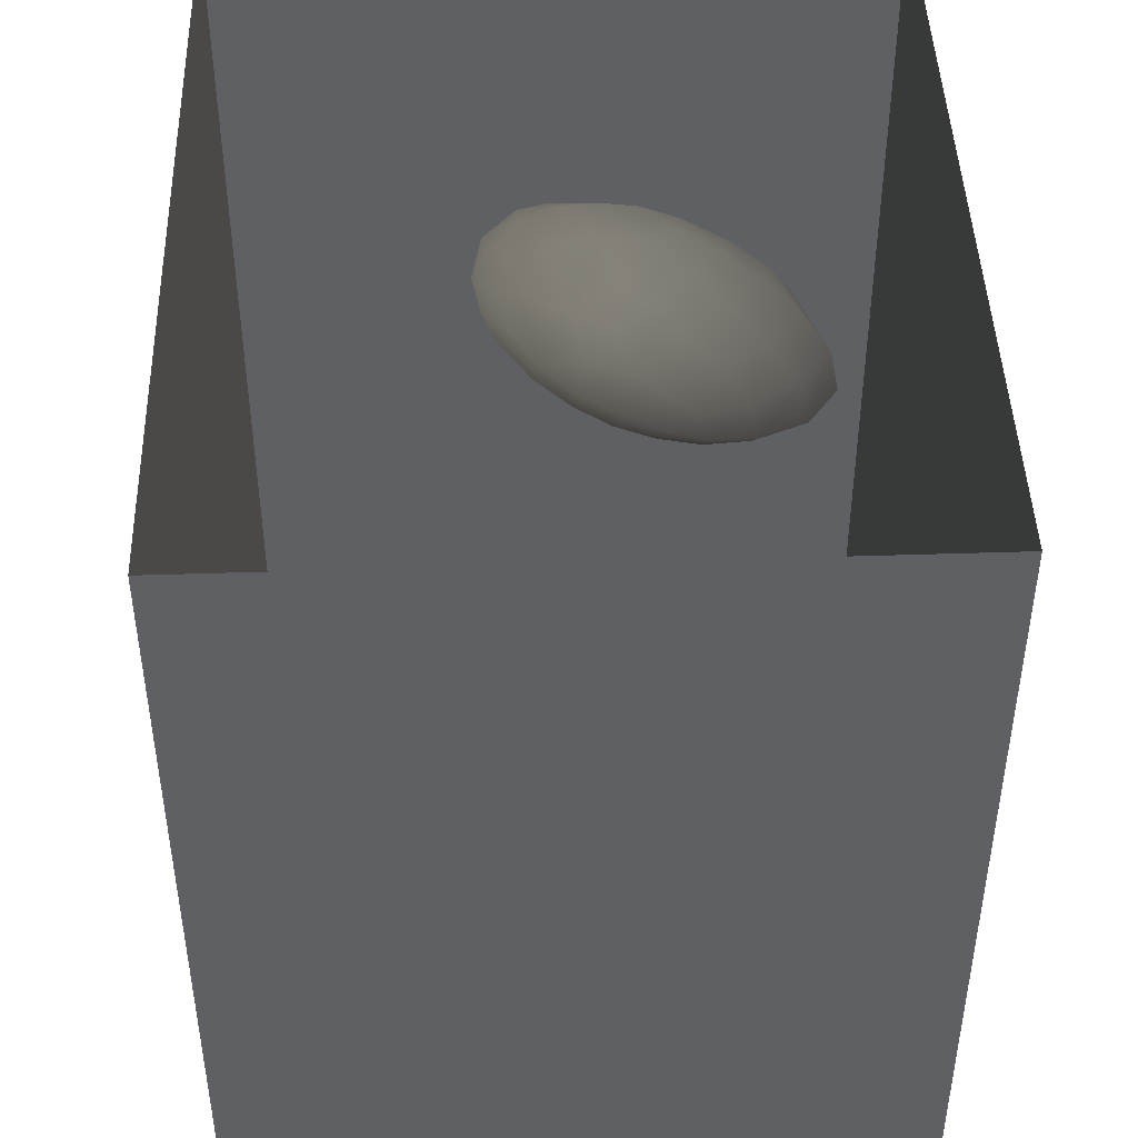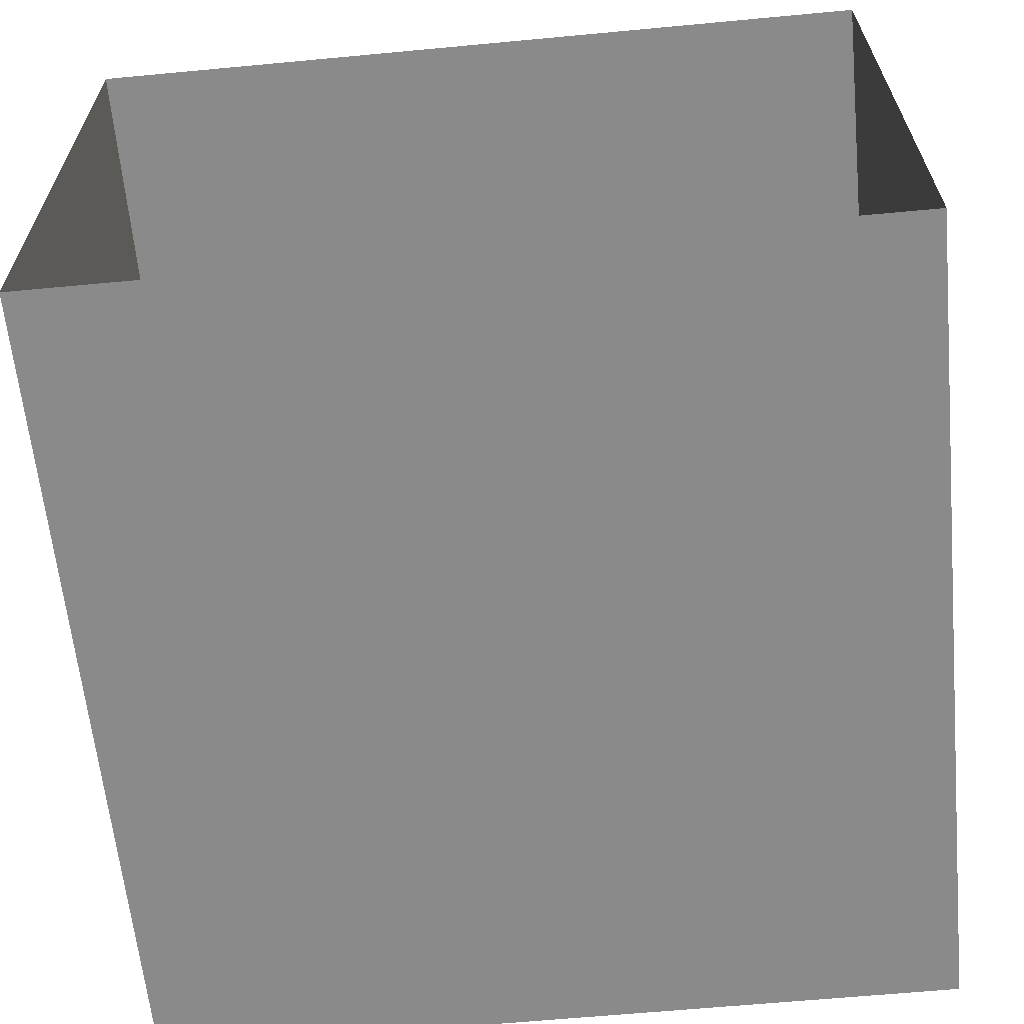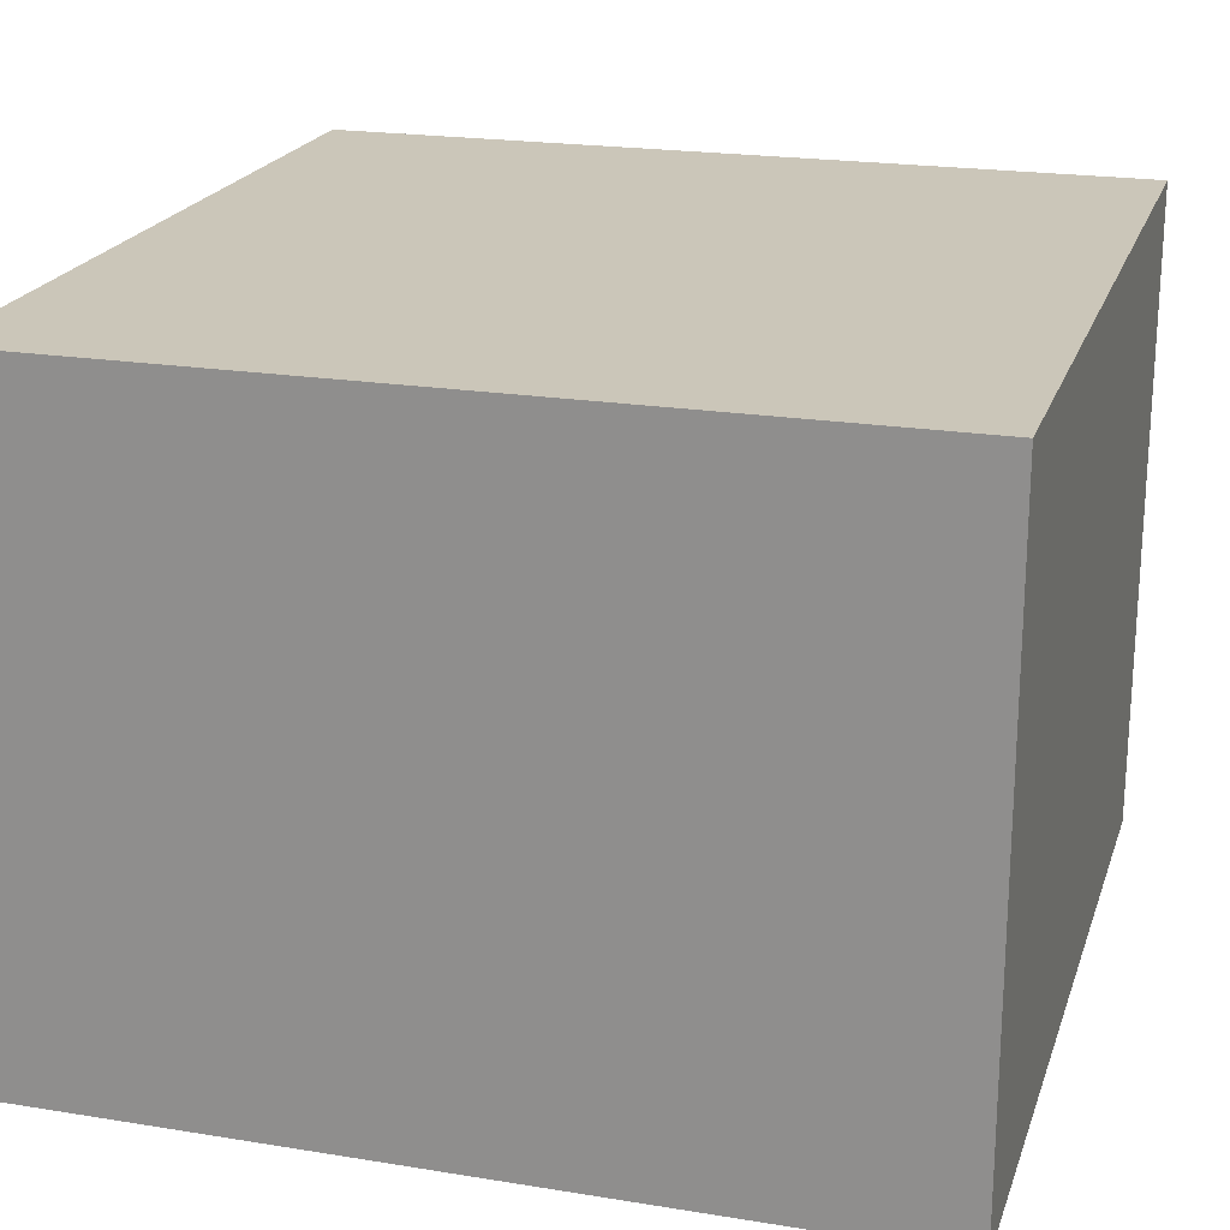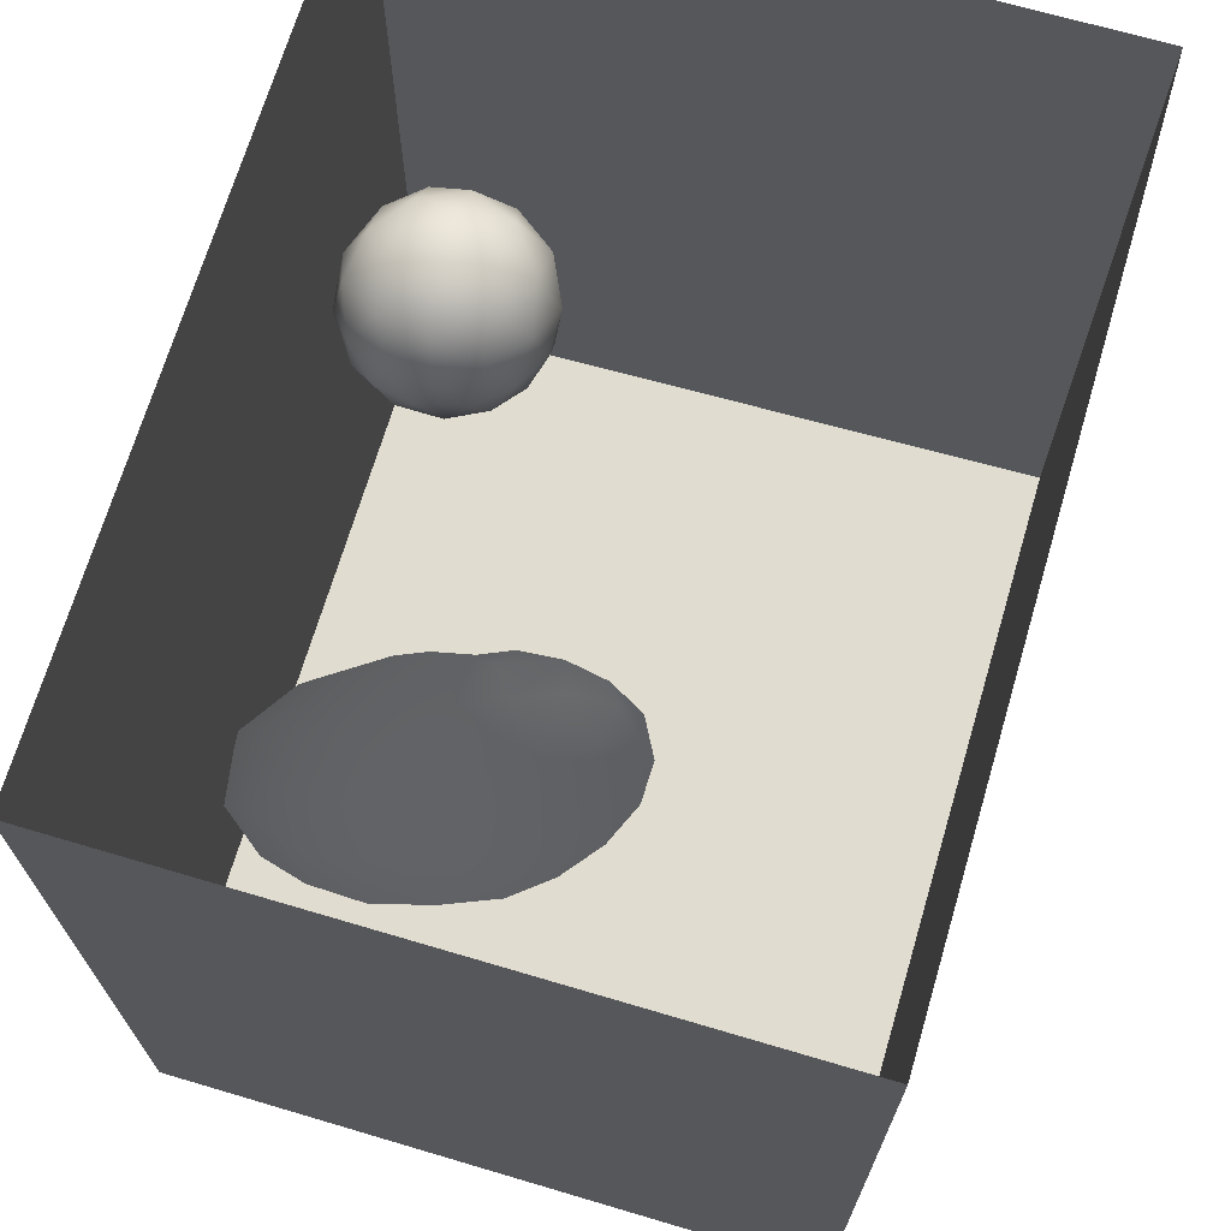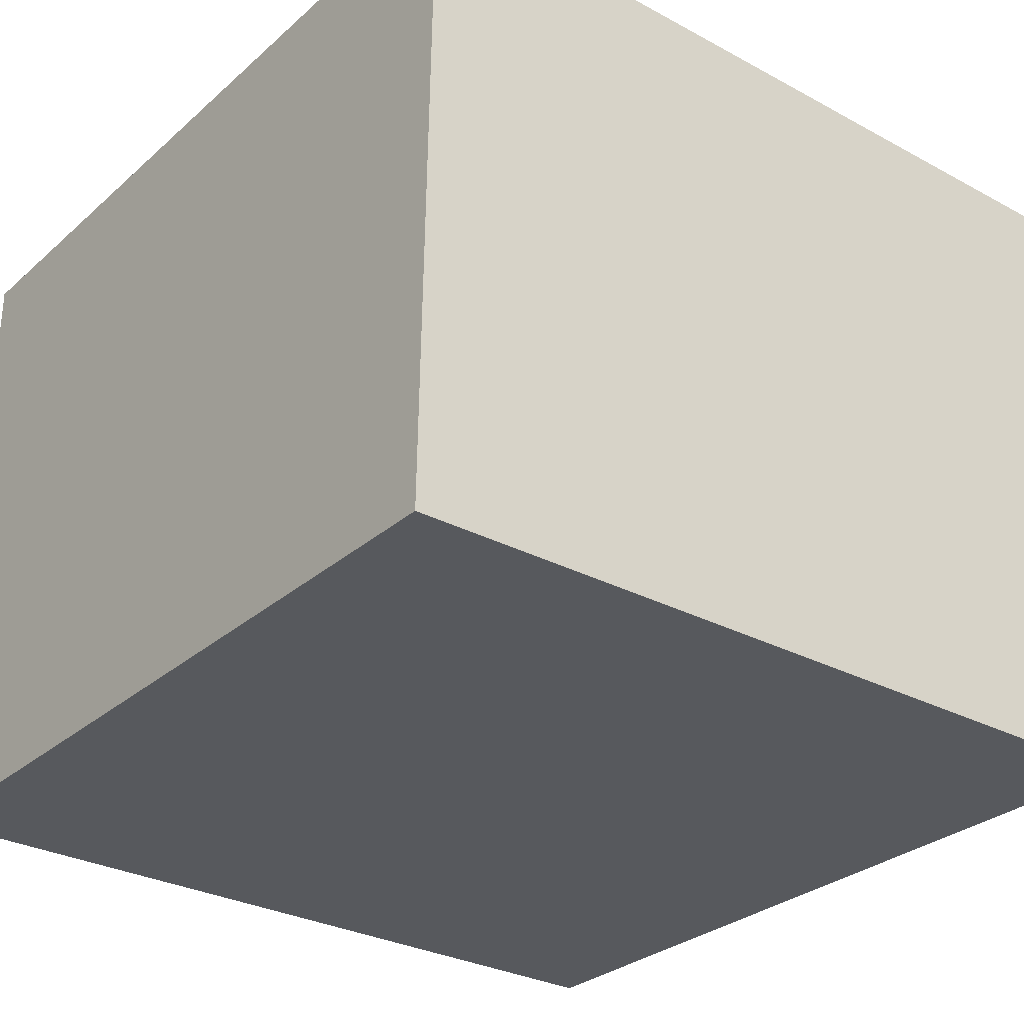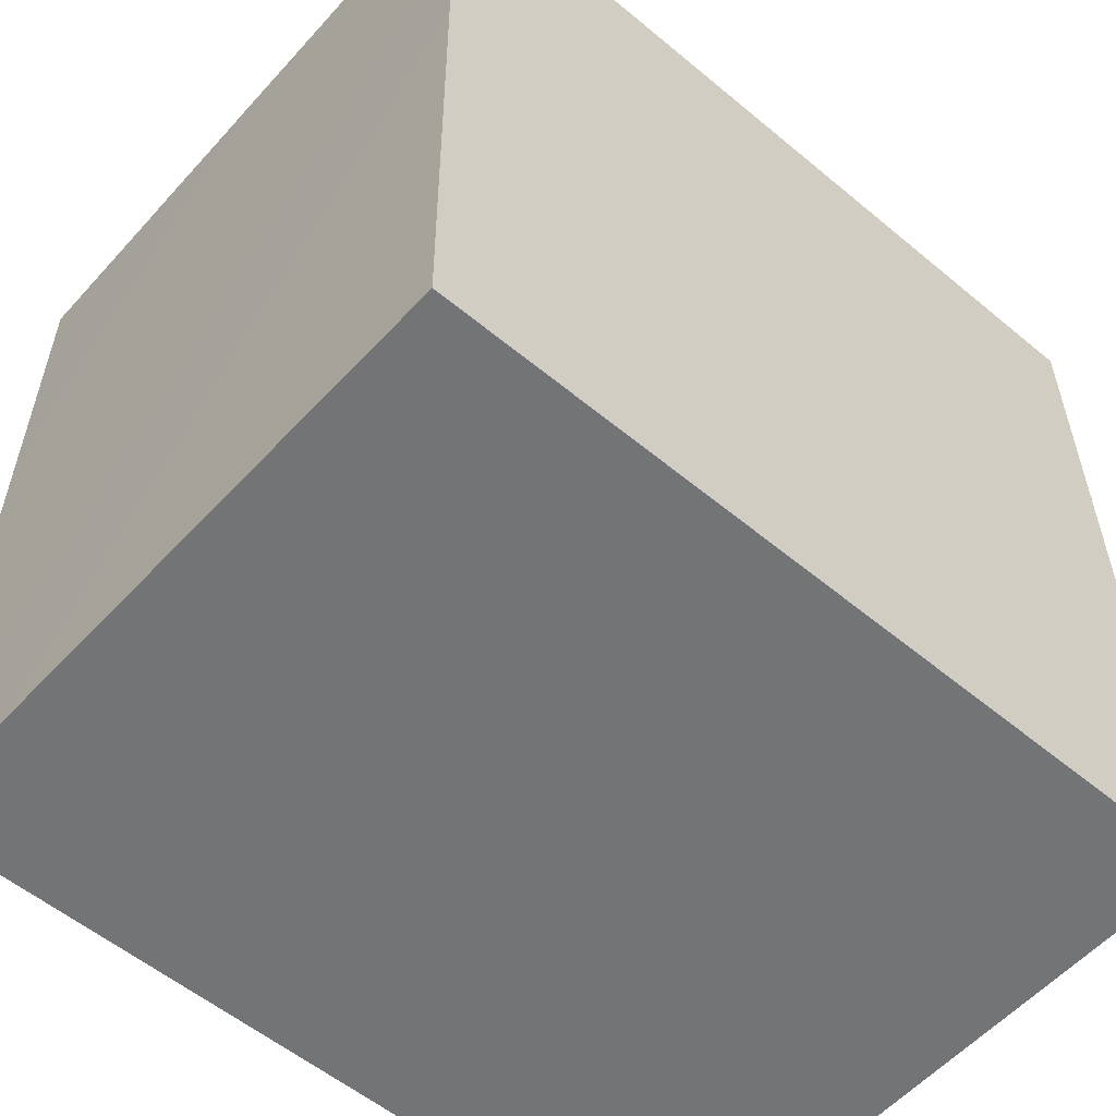
<metadata>
{"format":"obj","ext":"obj","renderer":"f3d","projection":"perspective","resolution":1024,"background":"white","views":[{"elev":44.9,"azim":-91.8,"up":"+Z"},{"elev":-63.6,"azim":5.4,"up":"+Y"},{"elev":21.0,"azim":106.2,"up":"+Y"},{"elev":69.5,"azim":106.5,"up":"+Z"},{"elev":-29.7,"azim":-128.4,"up":"+Y"},{"elev":-56.2,"azim":-41.0,"up":"+Z"}]}
</metadata>
<code>
v 0.416 0.9694 0.5434
v 0.3449 0.9563 0.4793
v 0.3668 0.9111 0.5612
v 0.4225 0.9995 0.4661
v 0.3808 0.9795 0.398
v 0.3068 0.9121 0.4027
v 0.4624 0.8995 0.5906
v 0.3093 0.8783 0.5048
v 0.5088 0.9757 0.5095
v 0.4904 0.9923 0.3918
v 0.5572 0.8959 0.5497
v 0.3792 0.8183 0.5826
v 0.5932 0.9365 0.4457
v 0.5095 0.803 0.5925
v 0.4035 0.9478 0.2965
v 0.2813 0.7819 0.472
v 0.6222 0.8217 0.5177
v 0.5622 0.9444 0.3106
v 0.5624 0.7072 0.5606
v 0.2914 0.8538 0.3159
v 0.4168 0.7178 0.577
v 0.5003 0.9055 0.2073
v 0.3676 0.8664 0.2114
v 0.284 0.7682 0.2361
v 0.2561 0.7517 0.3511
v 0.3386 0.667 0.5148
v 0.2725 0.6814 0.4246
v 0.3243 0.5854 0.4494
v 0.4561 0.6074 0.5377
v 0.6284 0.8677 0.2294
v 0.6758 0.7289 0.4717
v 0.675 0.8515 0.3751
v 0.3553 0.7757 0.1363
v 0.2578 0.6396 0.3161
v 0.7073 0.7865 0.2676
v 0.5644 0.8194 0.1227
v 0.4487 0.8393 0.1373
v 0.6162 0.6161 0.5079
v 0.7245 0.7357 0.3604
v 0.2817 0.6733 0.1753
v 0.4661 0.7629 0.06608
v 0.5372 0.5284 0.4993
v 0.2642 0.5543 0.2367
v 0.7535 0.6632 0.2529
v 0.6788 0.7593 0.1517
v 0.3023 0.5143 0.3641
v 0.6504 0.5173 0.4445
v 0.4159 0.5059 0.4701
v 0.7167 0.625 0.4066
v 0.3626 0.6826 0.06751
v 0.5965 0.6975 0.0325
v 0.2956 0.5765 0.1105
v 0.738 0.5126 0.3345
v 0.7192 0.6414 0.1081
v 0.3029 0.433 0.2775
v 0.3937 0.407 0.3832
v 0.5295 0.4336 0.4436
v 0.462 0.667 0.008123
v 0.2811 0.4785 0.1667
v 0.3849 0.5781 0.004728
v 0.7683 0.5221 0.1703
v 0.651 0.4053 0.3771
v 0.3191 0.4677 0.0587
v 0.5162 0.3374 0.3693
v 0.3822 0.3226 0.2868
v 0.31 0.3711 0.1654
v 0.5184 0.5824 -0.03914
v 0.4082 0.4669 -0.03865
v 0.5077 0.244 0.276
v 0.6274 0.3077 0.3126
v 0.5401 0.4658 -0.07568
v 0.7299 0.386 0.2628
v 0.7537 0.3884 0.1242
v 0.4552 0.3466 -0.07274
v 0.3478 0.3505 0.03083
v 0.38 0.2524 0.172
v 0.6695 0.2464 0.2043
v 0.682 0.5211 -0.001301
v 0.5033 0.1671 0.1603
v 0.6092 0.3709 -0.07636
v 0.7089 0.3709 0.003888
v 0.7142 0.2758 0.07753
v 0.4104 0.2198 0.02227
v 0.5395 0.2335 -0.07309
v 0.6675 0.2687 -0.02186
v 0.6355 0.1721 0.07481
v 0.5045 0.1442 0.03954
v 0.4421 0.8182 0.4203
v 0.5062 0.659 0.2873
v 0.5489 0.2935 0.08271
v 0.5258 0.5096 0.04894
v 0.5877 0.416 0.03021
v 0.4838 0.3343 0.2229
v 0.6284 0.4015 0.1413
v 0.4639 0.414 0.1174
v 0.3965 0.508 0.2148
v 0.6094 0.5306 0.1927
v 0.488 0.4237 0.2679
v 0.4948 0.4007 0.005177
v 0.4662 0.5909 0.1066
g leftSphere
f 75 76 66
f 77 82 73
f 46 43 55
f 72 77 73
f 43 59 55
f 77 86 82
f 53 44 49
f 8 12 3
f 3 12 7
f 2 8 3
f 74 84 83
f 74 68 71
f 79 87 86
f 2 4 5
f 38 47 49
f 76 83 79
f 50 58 60
f 46 34 43
f 30 22 18
f 75 66 63
f 20 25 16
f 6 15 20
f 52 50 60
f 2 3 1
f 36 45 51
f 66 55 59
f 16 26 21
f 16 25 27
f 50 52 40
f 13 10 9
f 24 25 20
f 44 39 49
f 14 19 17
f 24 23 33
f 31 19 38
f 22 15 18
f 43 34 40
f 31 39 32
f 16 8 6
f 21 26 29
f 57 56 64
f 47 62 53
f 3 7 1
f 29 48 42
f 30 45 36
f 76 69 65
f 28 34 46
f 17 11 14
f 46 56 48
f 84 80 85
f 43 52 59
f 77 69 79
f 56 55 65
f 67 51 78
f 75 83 76
f 17 32 13
f 48 28 46
f 6 8 2
f 79 69 76
f 44 45 35
f 5 6 2
f 16 12 8
f 58 41 51
f 21 12 16
f 48 56 57
f 58 51 67
f 23 15 22
f 27 34 28
f 73 81 78
f 14 12 21
f 10 15 5
f 80 84 74
f 29 19 21
f 70 77 72
f 24 34 25
f 28 26 27
f 49 39 31
f 40 33 50
f 83 84 87
f 5 15 6
f 17 19 31
f 38 29 42
f 49 47 53
f 68 67 71
f 9 11 13
f 42 47 38
f 65 66 76
f 1 4 2
f 85 81 82
f 68 60 67
f 16 6 20
f 79 86 77
f 13 11 17
f 86 85 82
f 39 44 35
f 64 56 65
f 78 61 73
f 79 83 87
f 54 61 78
f 87 84 86
f 73 61 72
f 84 85 86
f 48 57 42
f 59 63 66
f 25 34 27
f 14 11 7
f 28 48 29
f 29 26 28
f 51 54 78
f 70 62 64
f 20 23 24
f 54 45 44
f 32 30 18
f 74 75 68
f 71 80 74
f 65 55 66
f 74 83 75
f 56 46 55
f 53 72 61
f 71 78 80
f 62 47 57
f 71 67 78
f 58 67 60
f 80 81 85
f 13 18 10
f 59 52 63
f 21 19 14
f 44 53 61
f 9 4 1
f 77 70 69
f 37 23 22
f 1 7 9
f 5 4 10
f 62 57 64
f 80 78 81
f 33 23 37
f 40 34 24
f 32 18 13
f 50 41 58
f 75 63 68
f 37 41 33
f 10 4 9
f 7 11 9
f 63 52 60
f 57 47 42
f 49 31 38
f 35 32 39
f 31 32 17
f 73 82 81
f 30 32 35
f 20 15 23
f 27 26 16
f 35 45 30
f 36 37 22
f 7 12 14
f 36 41 37
f 18 15 10
f 70 64 69
f 33 41 50
f 54 44 61
f 24 33 40
f 51 45 54
f 40 52 43
f 38 19 29
f 51 41 36
f 72 62 70
f 22 30 36
f 53 62 72
f 69 64 65
f 63 60 68
v -0.5875 0.25 0
v -0.3375 0.25 0
v -0.3639 0.3618 0
v -0.3563 0.2986 0.08187
v -0.3653 0.3047 -0.1006
v -0.4035 0.3998 -0.07876
v -0.4327 0.4461 0.009191
v -0.3639 0.1884 0.09343
v -0.4106 0.388 0.1104
v -0.3675 0.1916 -0.1033
v -0.3585 0.1498 -8.755e-05
v -0.4211 0.2517 -0.1866
v -0.4442 0.3644 -0.1699
v -0.4851 0.4553 -0.09934
v -0.4094 0.2741 0.1738
v -0.5273 0.4926 -0.006295
v -0.4427 0.1371 -0.1697
v -0.436 0.1464 0.1697
v -0.5119 0.4644 0.104
v -0.4147 0.08009 0.06147
v -0.5002 0.3742 0.1986
v -0.4134 0.0815 -0.06174
v -0.5965 0.4833 -0.08926
v -0.5029 0.1961 -0.229
v -0.5492 0.415 -0.1838
v -0.5182 0.3029 -0.2343
v -0.5068 0.2362 0.2362
v -0.5332 0.122 0.2078
v -0.5008 0.04827 -0.1195
v -0.6272 0.4944 0.03432
v -0.5147 0.0433 0.1203
v -0.5564 0.1021 -0.1991
v -0.6521 0.4311 -0.1598
v -0.502 0.01518 -0.007365
v -0.6067 0.3224 0.2385
v -0.7093 0.4586 -0.06459
v -0.6208 0.4404 0.1585
v -0.6098 0.2073 -0.2453
v -0.6151 0.1857 0.24
v -0.6041 0.02082 -0.0985
v -0.738 0.44 0.06104
v -0.6256 0.06837 0.1675
v -0.6395 0.3351 -0.2293
v -0.7003 0.2569 0.223
v -0.7983 0.3769 -0.04453
v -0.7289 0.364 0.1717
v -0.6823 0.1056 -0.1807
v -0.6181 0.005694 0.04337
v -0.7402 0.3706 -0.157
v -0.7259 0.2395 -0.2079
v -0.7161 0.1473 0.1882
v -0.8113 0.3382 0.06798
v -0.7263 0.04958 -0.05535
v -0.7281 0.0603 0.08217
v -0.7816 0.2498 0.1576
v -0.7904 0.1614 -0.1161
v -0.8002 0.2782 -0.1284
v -0.789 0.147 0.1063
v -0.835 0.2508 -0.03502
v -0.806 0.1284 0.0009649
v -0.8277 0.222 0.06329
g rightSphere
f 160 161 159
f 159 161 152
f 156 160 159
f 134 120 131
f 153 156 147
f 155 158 151
f 139 128 127
f 116 123 130
f 112 117 124
f 150 149 143
f 126 112 124
f 139 127 135
f 152 155 146
f 120 111 108
f 110 105 102
f 132 117 129
f 138 126 124
f 106 105 113
f 127 128 118
f 137 130 141
f 121 115 109
f 141 152 146
f 131 120 118
f 128 139 142
f 149 145 136
f 122 117 110
f 123 116 114
f 153 147 140
f 129 134 140
f 132 129 140
f 108 115 118
f 148 153 140
f 115 127 118
f 103 106 107
f 160 156 153
f 126 125 113
f 121 109 119
f 136 145 141
f 111 122 110
f 117 112 110
f 134 122 120
f 131 128 142
f 148 131 142
f 128 131 118
f 156 159 157
f 150 138 147
f 133 149 136
f 158 154 151
f 106 114 107
f 148 134 131
f 123 114 125
f 154 142 151
f 160 154 158
f 121 127 115
f 108 111 102
f 109 103 107
f 127 121 135
f 142 139 151
f 104 115 108
f 161 160 158
f 154 148 142
f 138 143 126
f 145 149 157
f 105 112 113
f 156 150 147
f 112 105 110
f 135 137 146
f 123 136 130
f 145 159 152
f 144 139 135
f 149 150 157
f 114 116 107
f 144 155 151
f 123 133 136
f 116 119 107
f 161 155 152
f 149 133 143
f 109 104 103
f 138 150 143
f 133 123 125
f 148 154 153
f 134 148 140
f 132 138 124
f 104 108 102
f 122 134 129
f 137 119 130
f 111 110 102
f 125 114 113
f 144 135 146
f 139 144 151
f 138 132 147
f 103 104 102
f 130 136 141
f 141 145 152
f 137 121 119
f 154 160 153
f 122 111 120
f 112 126 113
f 150 156 157
f 117 122 129
f 115 104 109
f 119 109 107
f 105 106 103
f 119 116 130
f 147 132 140
f 121 137 135
f 105 103 102
f 143 133 125
f 159 145 157
f 114 106 113
f 120 108 118
f 137 141 146
f 155 144 146
f 126 143 125
f 155 161 158
f 117 132 124
v   1 0 -1.04
v  -0.99 0 -1.04
v  -1.01 0  0.99
v   1 0  0.99
g floor
f 162 163 164
f 164 165 162
v   1 1.59 -1.04
v   1 1.59  0.99
v  -1.02 1.59  0.99
v  -1.02 1.59 -1.04
g ceiling
f 166 167 168
f 168 169 166
v   1 1.59 -1.04
v  -1.02 1.59 -1.04
v  -0.99 0 -1.04
v   1 0 -1.04
g backWall
f 170 171 172
f 172 173 170
v  1 1.59 0.99
v  1 1.59 -1.04
v  1 0 -1.04
v  1 0 0.99
g rightWall
f 174 175 176
f 176 177 174
v  -1.02 1.59 -1.04
v  -1.02 1.59 0.99
v  -1.01 0 0.99
v  -0.99 0 -1.04
g leftWall
f 178 179 180
f 180 181 178
v  0.23 1.58 -0.22
v  0.23 1.58 0.16
v  -0.24 1.58 0.16
v  -0.24 1.58 -0.22
g light
f 182 183 184
f 184 185 182

</code>
